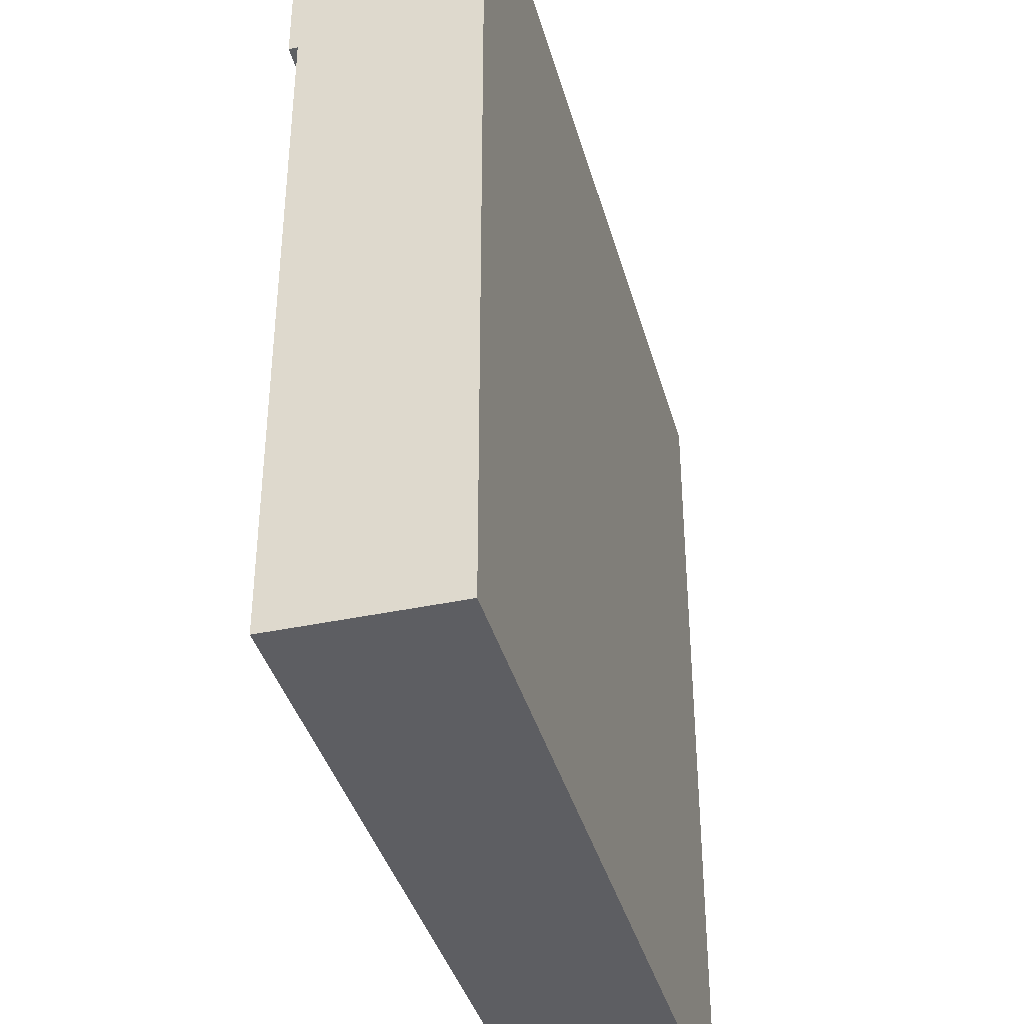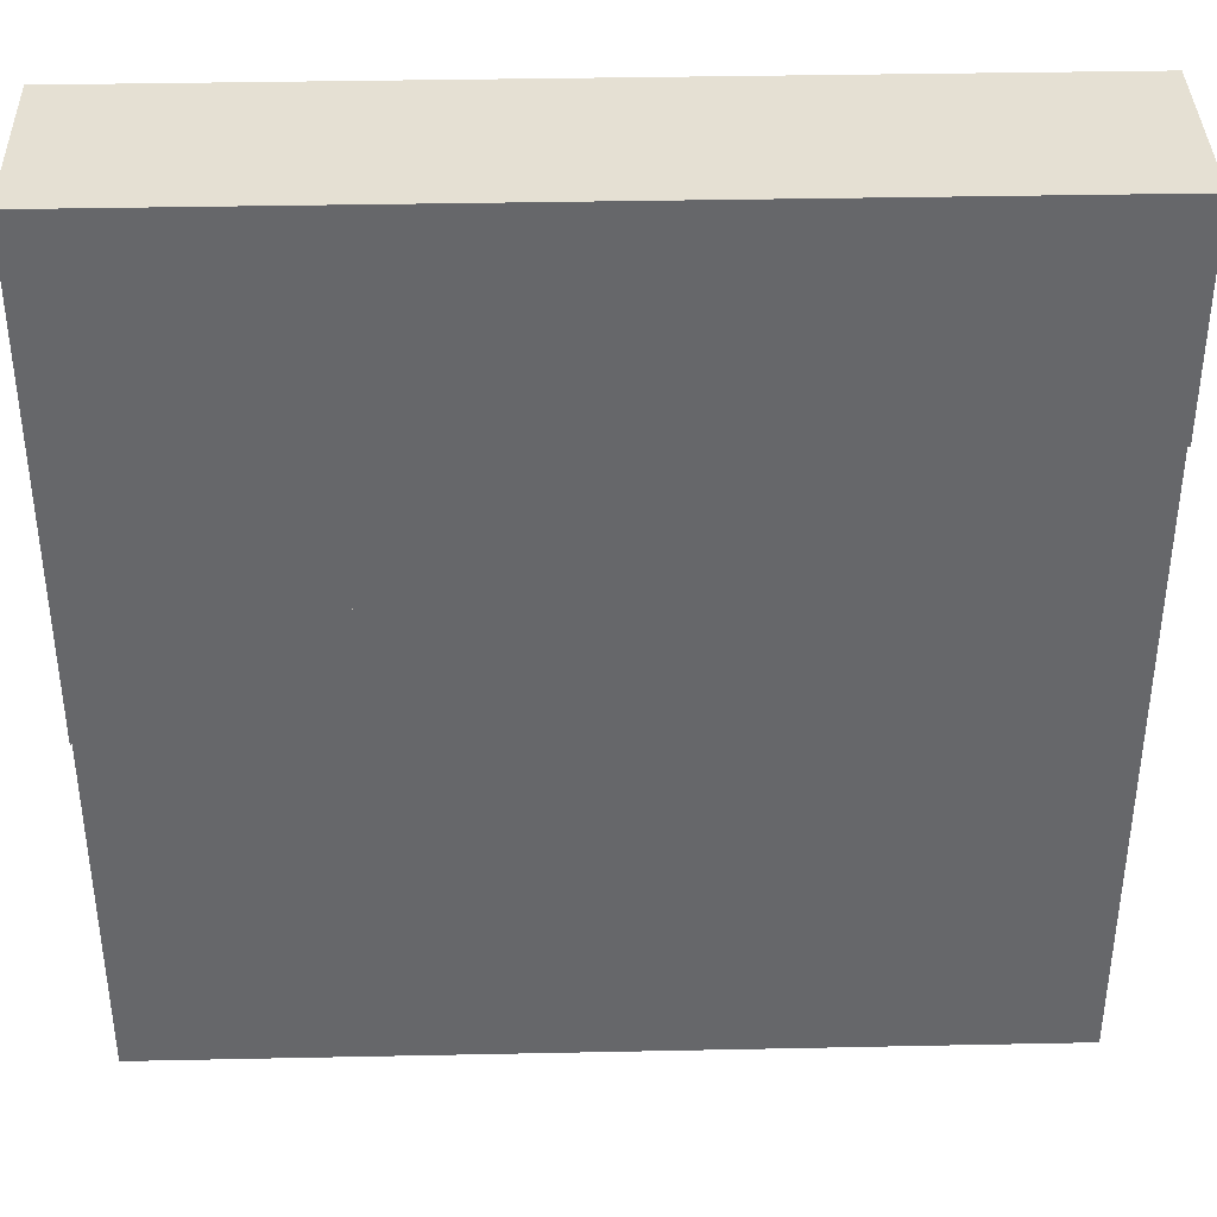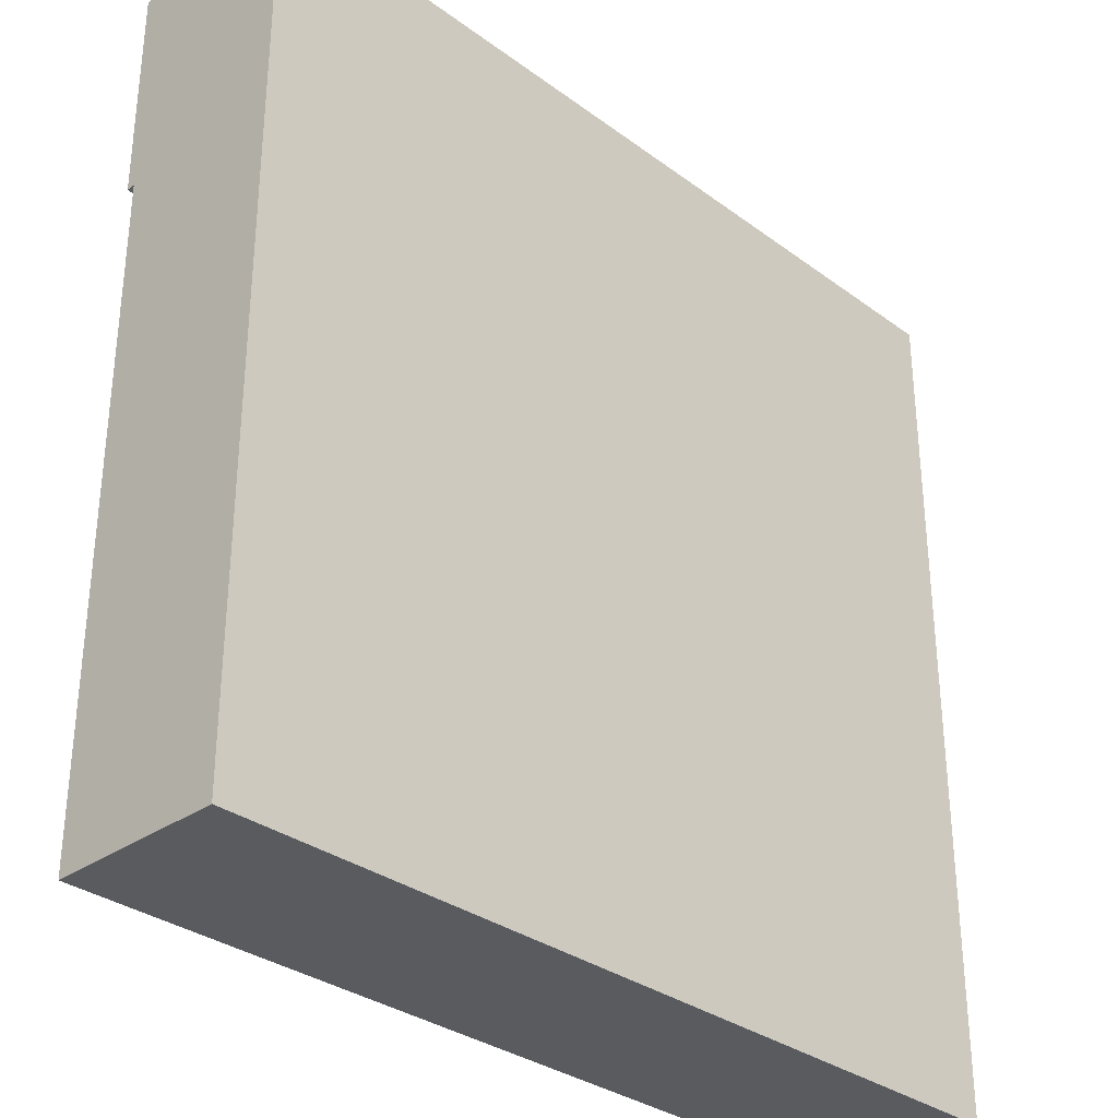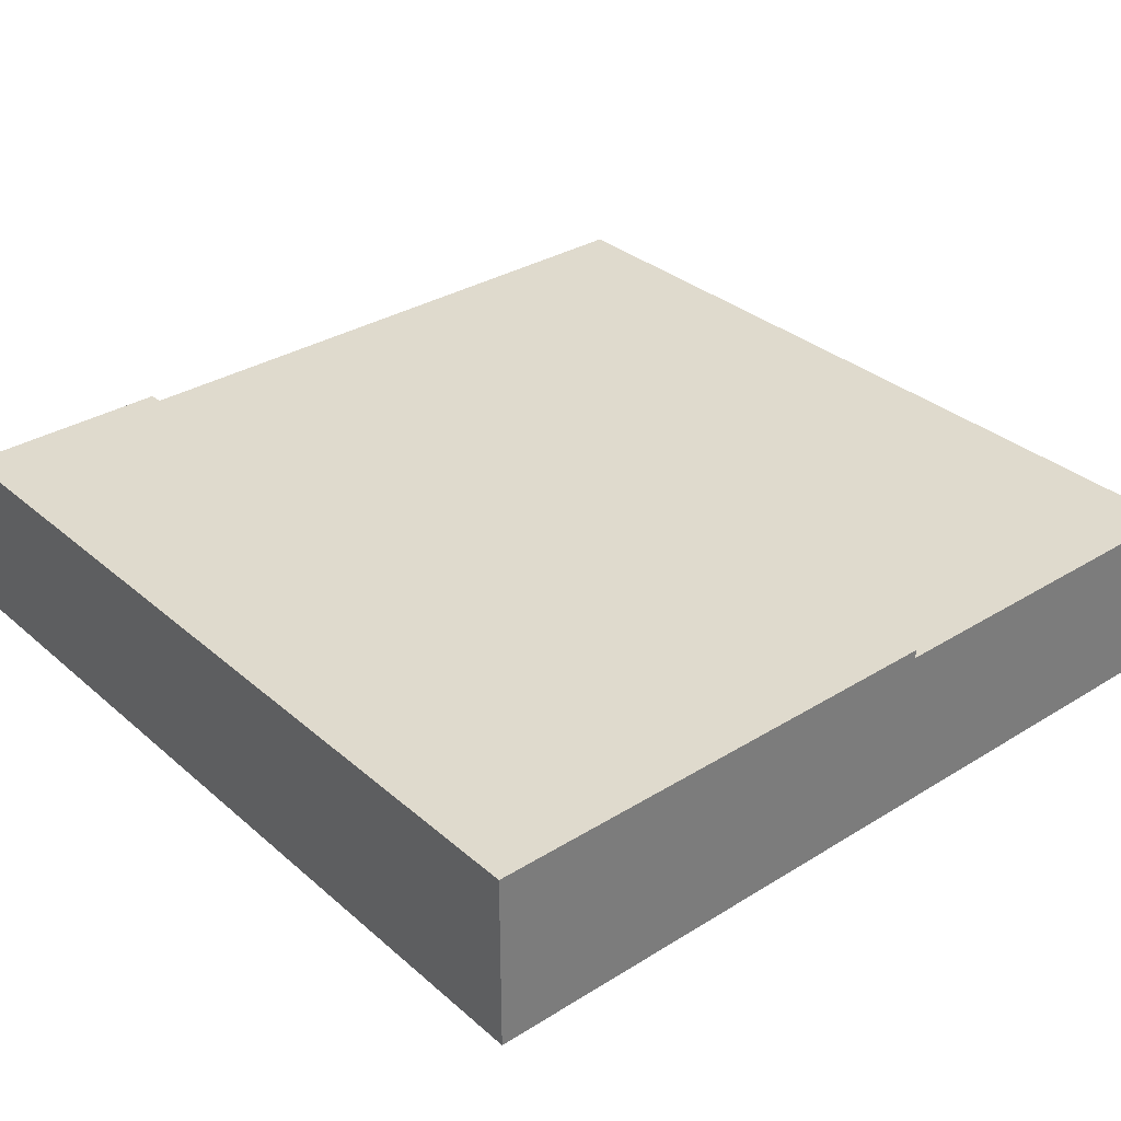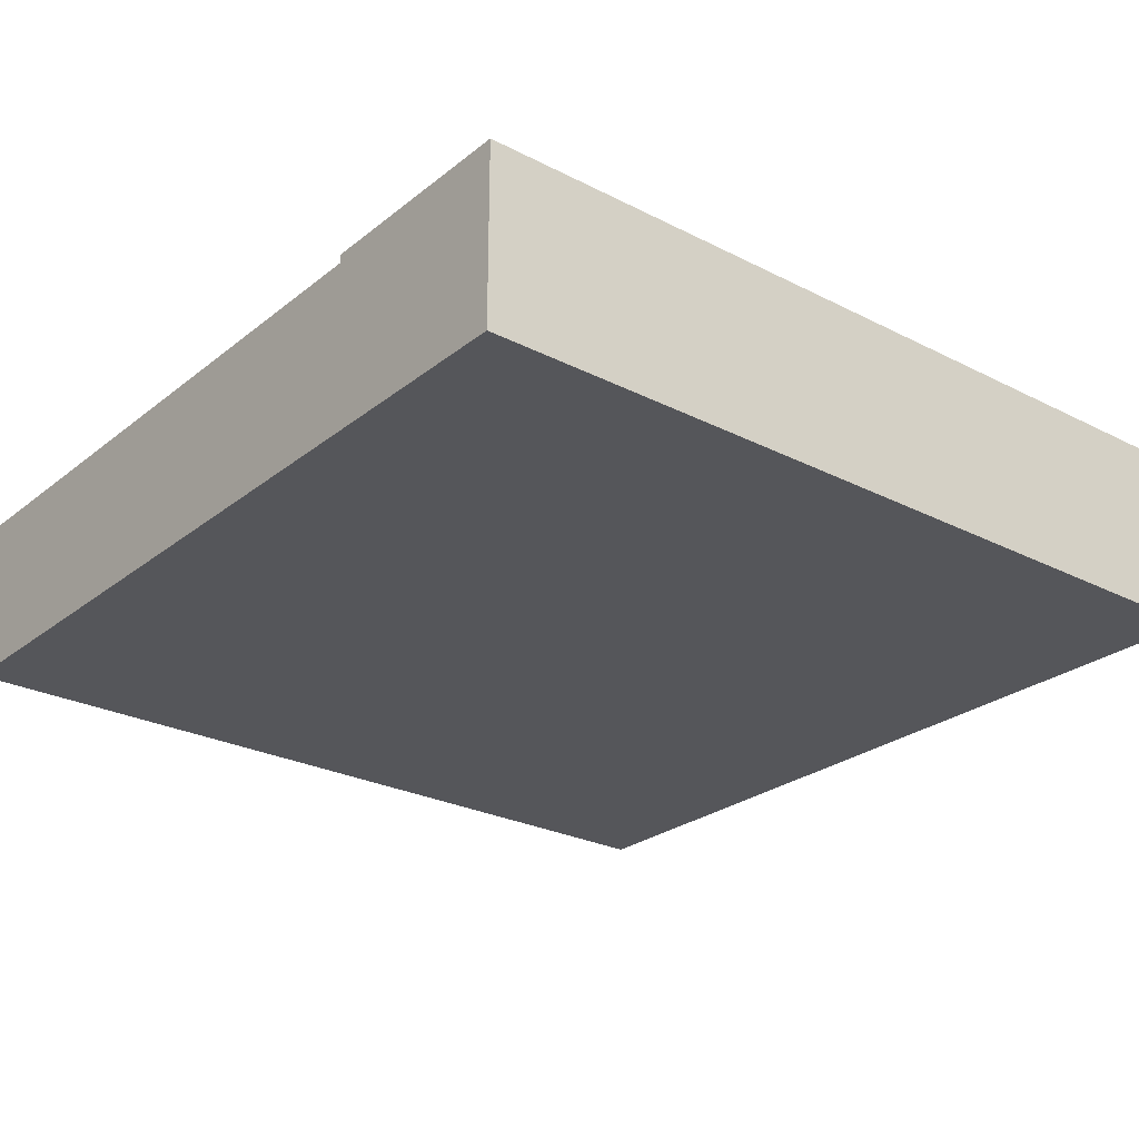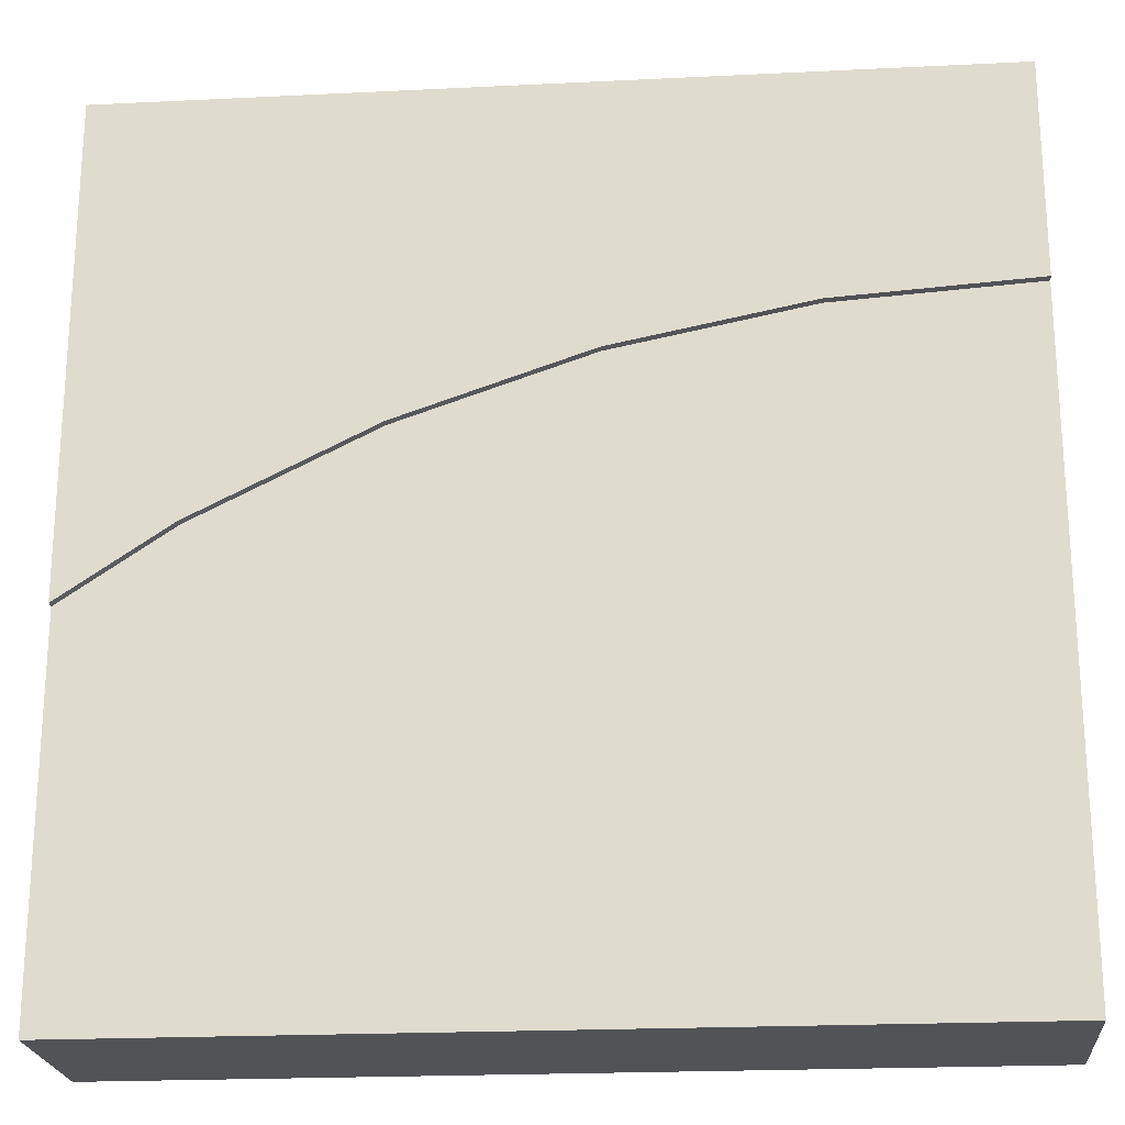
<metadata>
{"format":"obj","ext":"obj","renderer":"f3d","projection":"perspective","resolution":1024,"background":"white","views":[{"elev":-38.7,"azim":-74.9,"up":"+Z"},{"elev":38.1,"azim":178.5,"up":"+Z"},{"elev":-32.2,"azim":-45.7,"up":"+Z"},{"elev":32.9,"azim":49.6,"up":"+Y"},{"elev":-26.0,"azim":-39.0,"up":"+Y"},{"elev":-21.9,"azim":-175.1,"up":"+Z"}]}
</metadata>
<code>
o roadTile_074
v 16.07 4.8 -9.197
v 10.87 4.8 -7.431
v 10.87 5.04 -7.431
v 16.07 5.04 -9.197
v 0 4.8 -24
v 0 4.8 -6
v 5.482 4.8 -6.359
v 21 4.8 -11.63
v 24 4.8 -13.63
v 24 4.8 -24
v 0 2.4 -24
v 0 2.4 -6
v 24 2.4 -24
v 24 2.4 -13.63
v 24 5.04 -13.63
v 24 5.04 0
v 24 0 -0
v 24 1e-06 -24
v 21 5.04 -11.63
v 5.482 5.04 -6.359
v 0 5.04 -6
v 0 5.04 0
v 0 1e-06 -24
v 0 0 0
f 2 4 1
f 14 16 17
f 8 15 9
f 1 19 8
f 16 4 3
f 7 3 2
f 6 20 7
f 12 23 24
f 11 18 23
f 24 18 17
f 24 16 22
f 2 3 4
f 18 13 14
f 9 15 16
f 17 18 14
f 14 9 16
f 8 19 15
f 1 4 19
f 16 15 19
f 16 19 4
f 21 22 20
f 22 16 3
f 20 22 3
f 7 20 3
f 6 21 20
f 21 6 22
f 6 12 22
f 22 12 24
f 12 11 23
f 11 13 18
f 24 23 18
f 24 17 16
f 8 9 10
f 11 6 5
f 13 5 10
f 14 10 9
f 10 5 1
f 5 6 7
f 2 5 7
f 2 1 5
f 1 8 10
f 11 12 6
f 13 11 5
f 14 13 10

</code>
